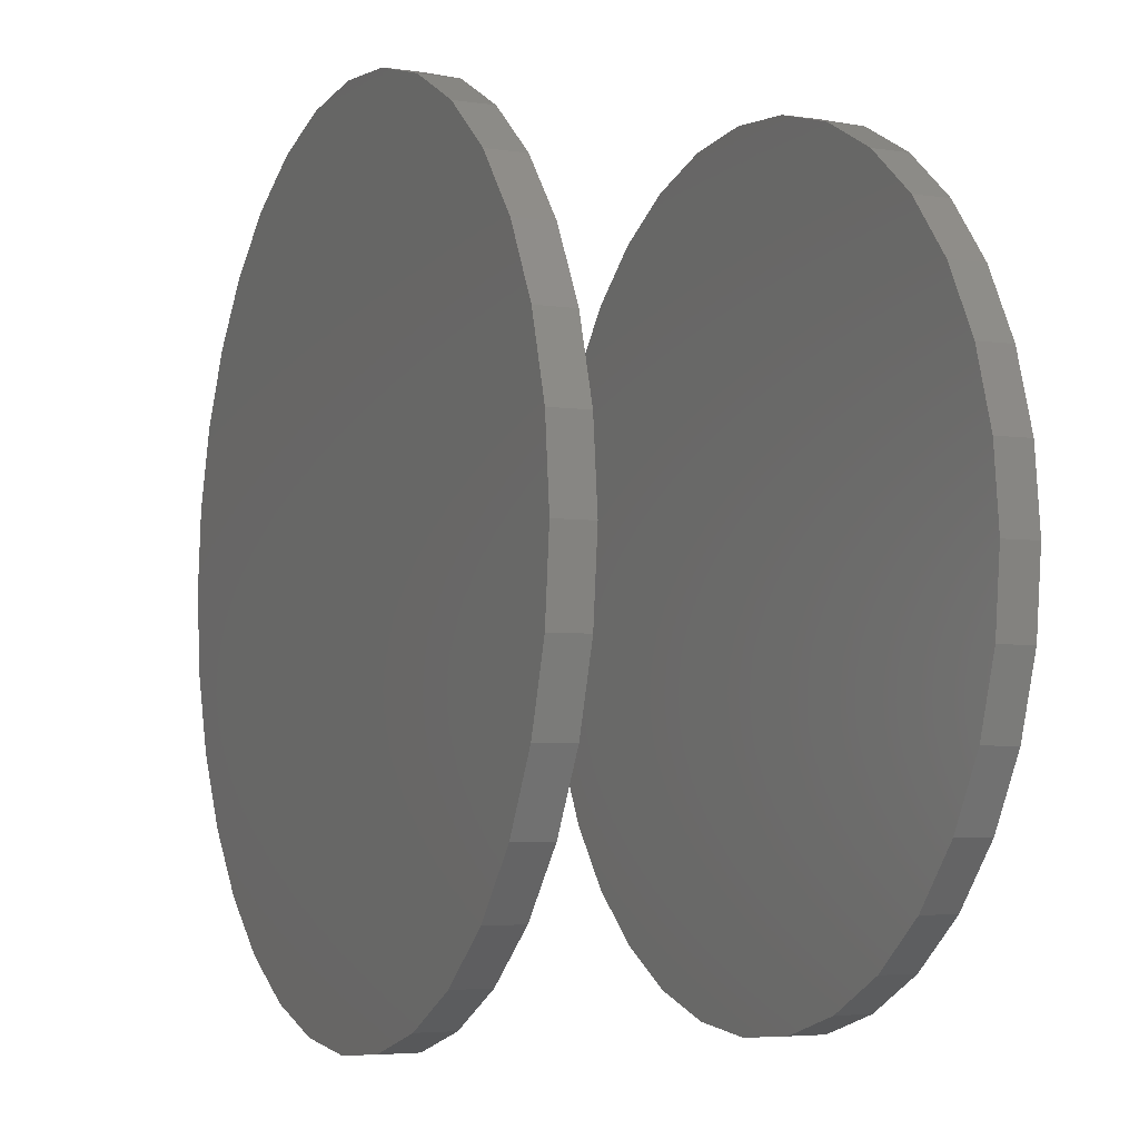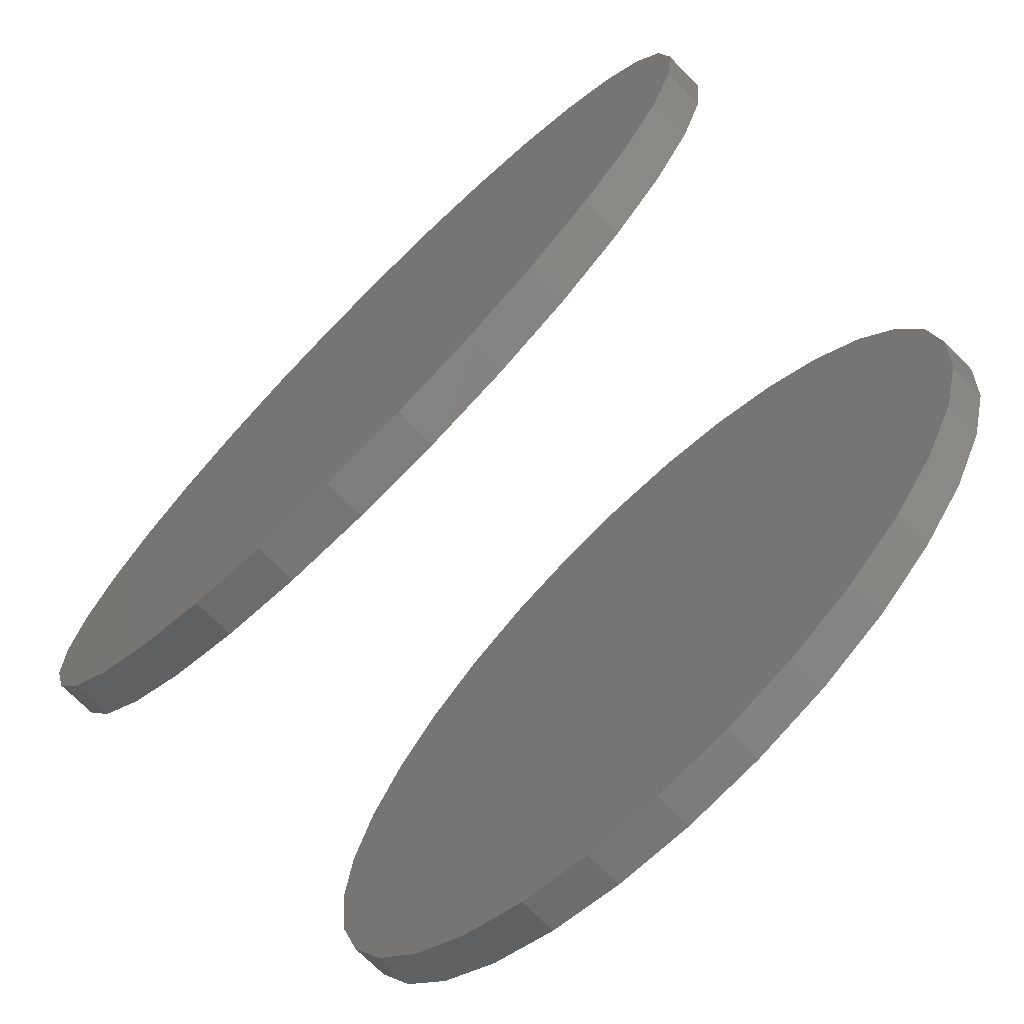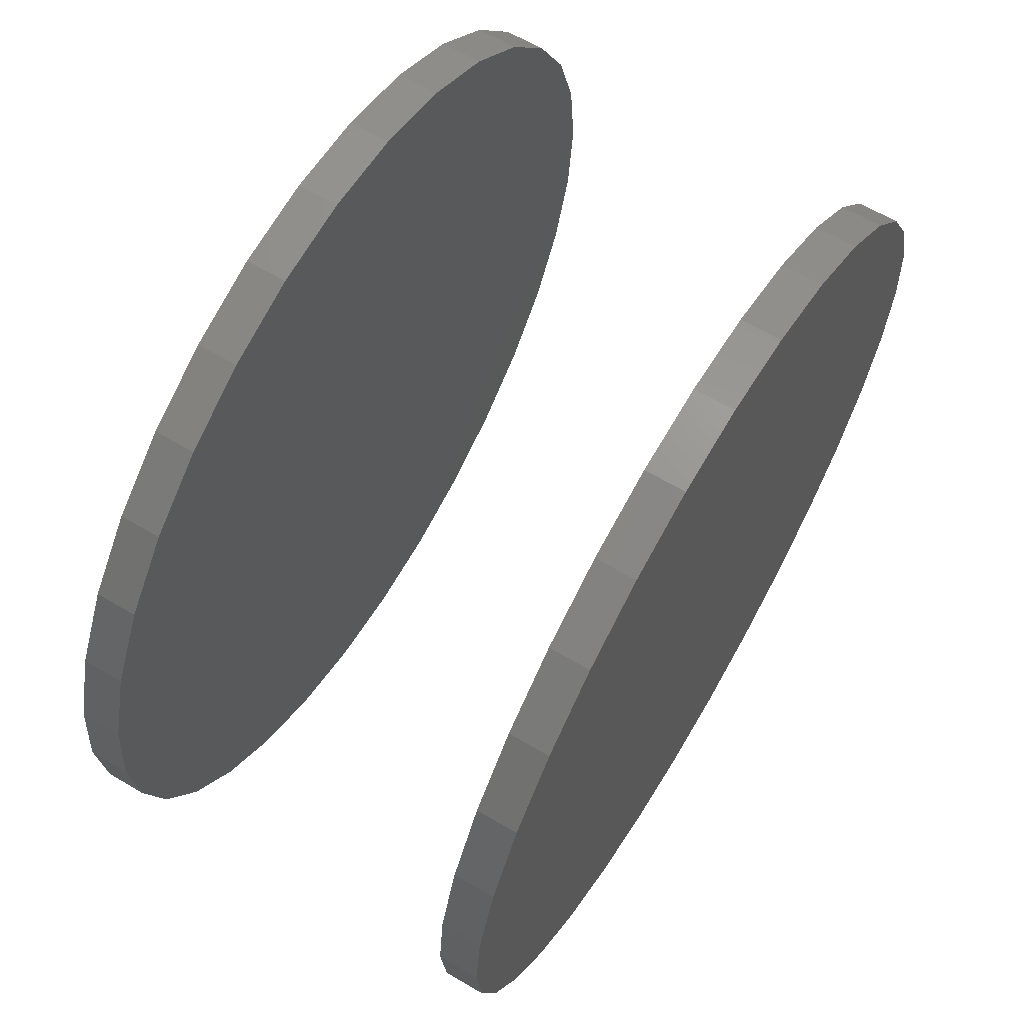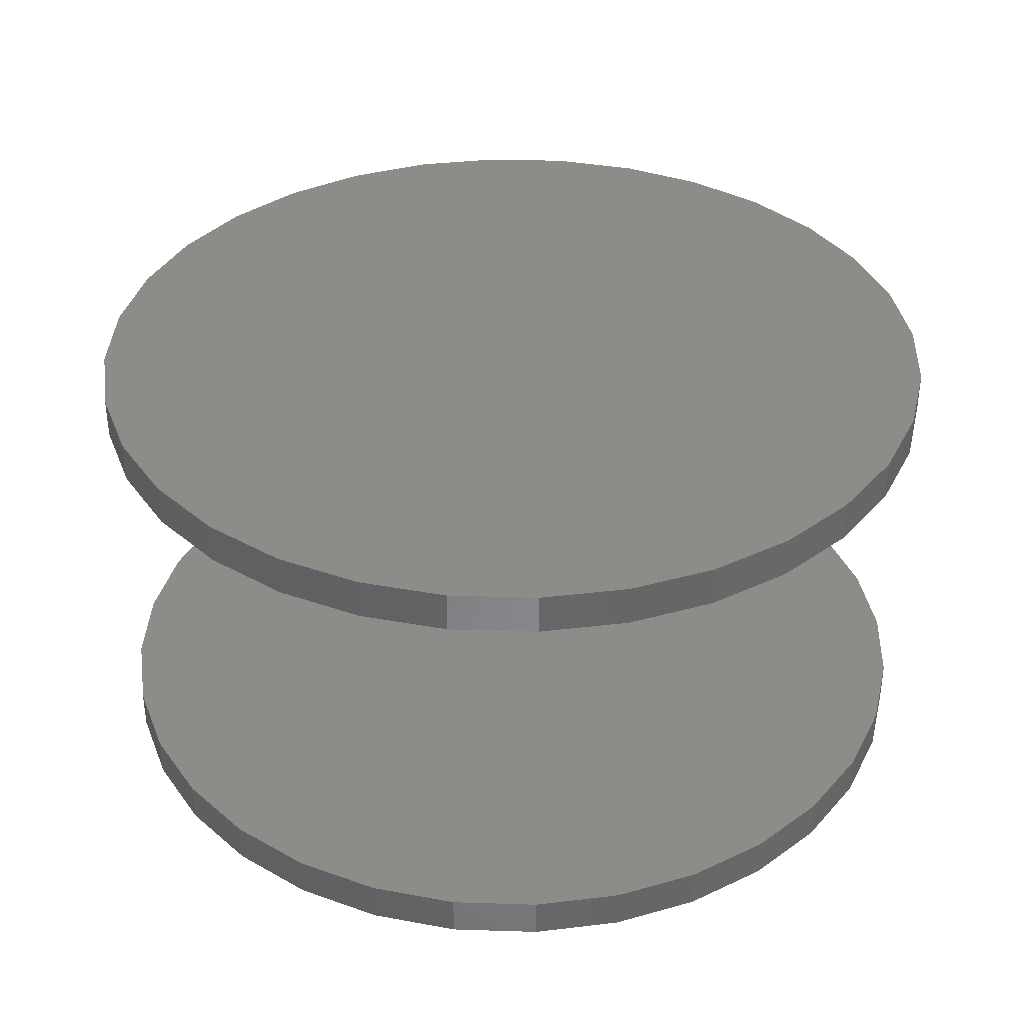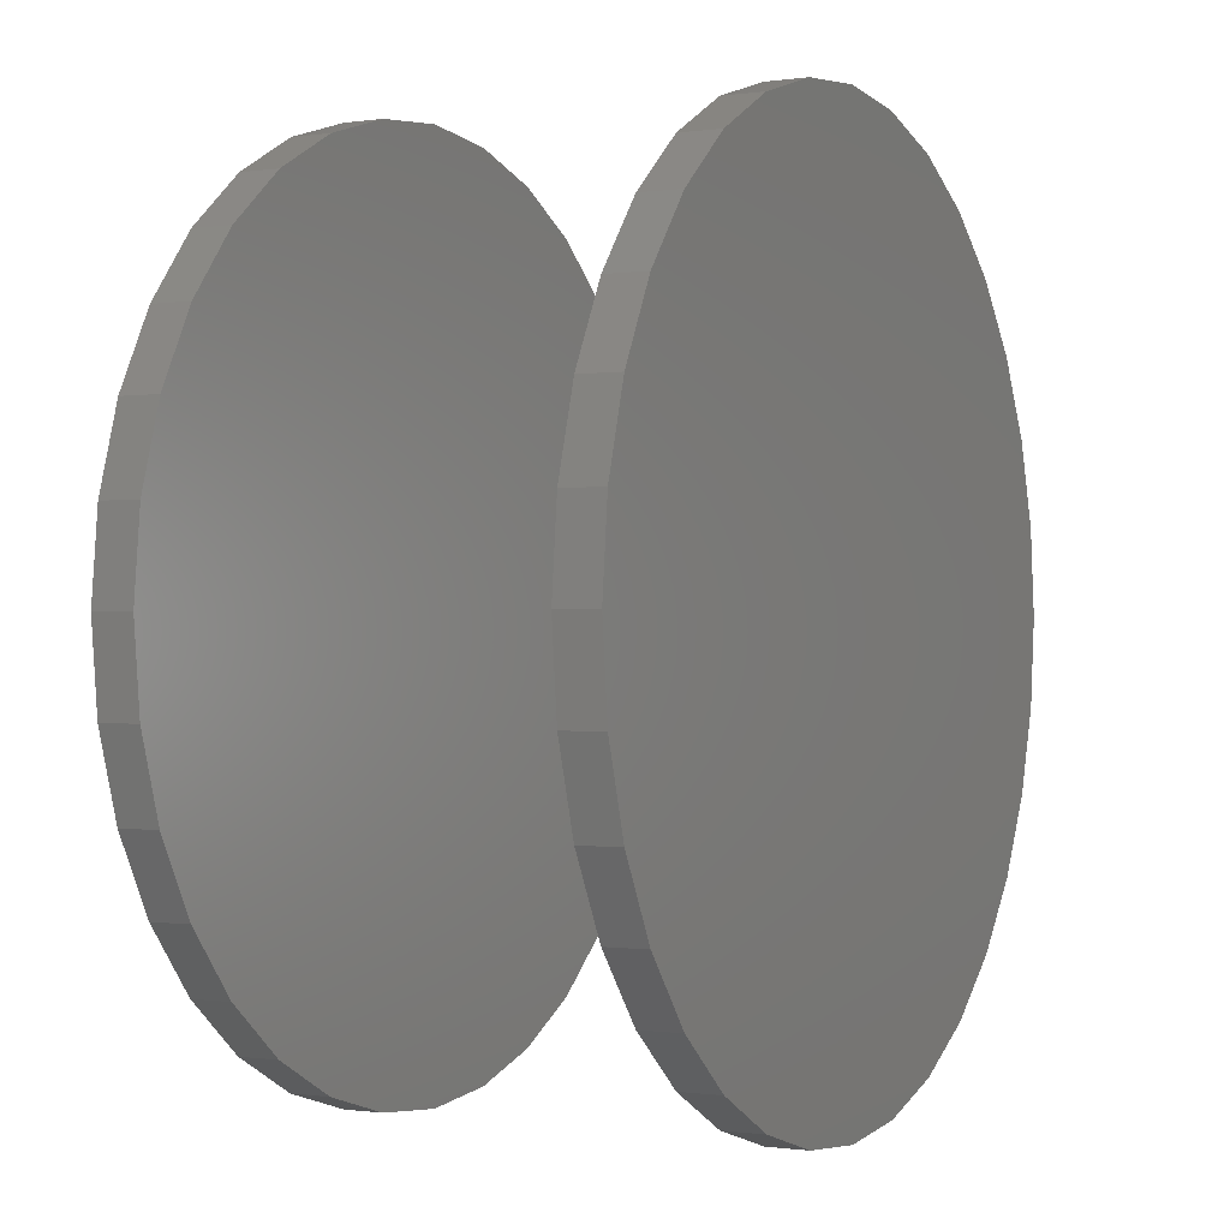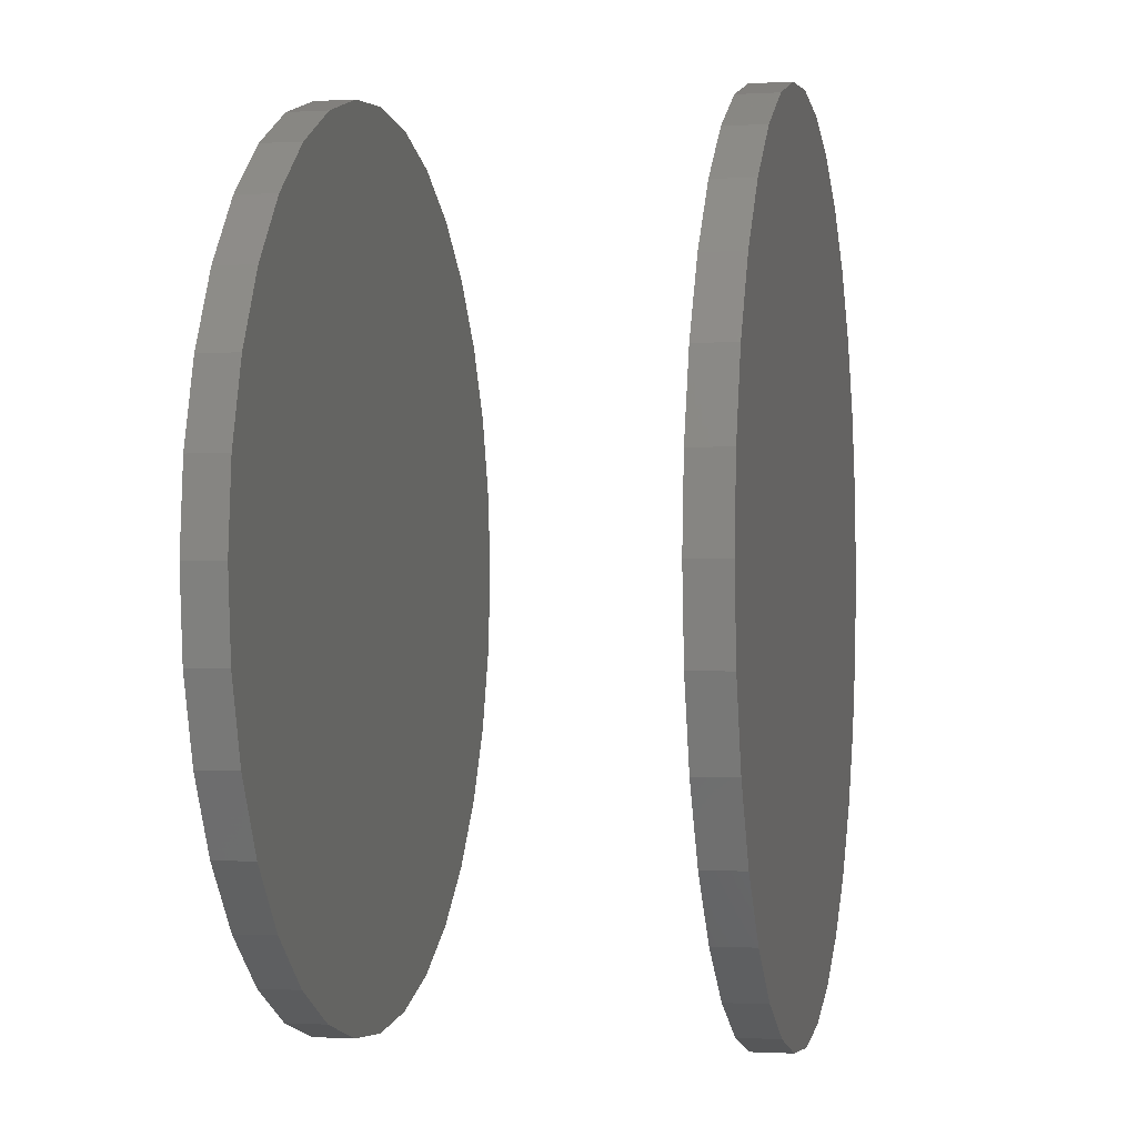
<metadata>
{"format":"stl","ext":"stl","renderer":"f3d","projection":"perspective","resolution":1024,"background":"white","views":[{"elev":-4.5,"azim":-115.1,"up":"+Y"},{"elev":-73.2,"azim":-135.2,"up":"+Y"},{"elev":64.4,"azim":-59.2,"up":"+Y"},{"elev":36.2,"azim":86.7,"up":"+Z"},{"elev":-0.5,"azim":-62.1,"up":"+Y"},{"elev":-0.9,"azim":-78.0,"up":"+Y"}]}
</metadata>
<code>
# stl→obj: 128 verts, 248 faces
v -0.6711 3.847e-16 0.2812
v -0.6711 3.847e-16 0.3438
v -0.658 0.1325 0.2812
v -0.658 0.1325 0.3438
v -0.6194 0.2598 0.2812
v -0.6194 0.2598 0.3438
v -0.5566 0.3772 0.2812
v -0.5566 0.3772 0.3438
v -0.4722 0.4801 0.2812
v -0.4722 0.4801 0.3438
v -0.3693 0.5645 0.2812
v -0.3693 0.5645 0.3438
v -0.2519 0.6273 0.2812
v -0.2519 0.6273 0.3438
v -0.1246 0.6659 0.2812
v -0.1246 0.6659 0.3438
v 0.007895 0.6789 0.2812
v 0.007895 0.6789 0.3438
v 0.1404 0.6659 0.2812
v 0.1404 0.6659 0.3438
v 0.2677 0.6273 0.2812
v 0.2677 0.6273 0.3438
v 0.3851 0.5645 0.2812
v 0.3851 0.5645 0.3438
v 0.488 0.4801 0.2812
v 0.488 0.4801 0.3438
v 0.5724 0.3772 0.2812
v 0.5724 0.3772 0.3438
v 0.6352 0.2598 0.2812
v 0.6352 0.2598 0.3438
v 0.6738 0.1325 0.2812
v 0.6738 0.1325 0.3438
v 0.6868 -7.693e-16 0.2812
v 0.6868 0 0.3438
v -0.6711 3.847e-16 -0.3438
v -0.6711 3.847e-16 -0.2812
v -0.658 0.1325 -0.3438
v -0.658 0.1325 -0.2812
v -0.6194 0.2598 -0.3438
v -0.6194 0.2598 -0.2812
v -0.5566 0.3772 -0.3438
v -0.5566 0.3772 -0.2812
v -0.4722 0.4801 -0.3438
v -0.4722 0.4801 -0.2812
v -0.3693 0.5645 -0.3438
v -0.3693 0.5645 -0.2812
v -0.2519 0.6273 -0.3438
v -0.2519 0.6273 -0.2812
v -0.1246 0.6659 -0.3438
v -0.1246 0.6659 -0.2812
v 0.007895 0.6789 -0.3438
v 0.007895 0.6789 -0.2812
v 0.1404 0.6659 -0.3438
v 0.1404 0.6659 -0.2812
v 0.2677 0.6273 -0.3438
v 0.2677 0.6273 -0.2812
v 0.3851 0.5645 -0.3438
v 0.3851 0.5645 -0.2812
v 0.488 0.4801 -0.3438
v 0.488 0.4801 -0.2812
v 0.5724 0.3772 -0.3438
v 0.5724 0.3772 -0.2812
v 0.6352 0.2598 -0.3438
v 0.6352 0.2598 -0.2812
v 0.6738 0.1325 -0.3438
v 0.6738 0.1325 -0.2812
v 0.6868 0 -0.3438
v 0.6868 0 -0.2812
v 0.6738 -0.1325 0.2812
v 0.6738 -0.1325 0.3438
v 0.6352 -0.2598 0.2812
v 0.6352 -0.2598 0.3438
v 0.5724 -0.3772 0.2812
v 0.5724 -0.3772 0.3438
v 0.488 -0.4801 0.2812
v 0.488 -0.4801 0.3438
v 0.3851 -0.5645 0.2812
v 0.3851 -0.5645 0.3438
v 0.2677 -0.6273 0.2812
v 0.2677 -0.6273 0.3438
v 0.1404 -0.6659 0.2812
v 0.1404 -0.6659 0.3438
v 0.007895 -0.6789 0.2812
v 0.007895 -0.6789 0.3438
v -0.1246 -0.6659 0.2812
v -0.1246 -0.6659 0.3438
v -0.2519 -0.6273 0.2812
v -0.2519 -0.6273 0.3438
v -0.3693 -0.5645 0.2812
v -0.3693 -0.5645 0.3438
v -0.4722 -0.4801 0.2812
v -0.4722 -0.4801 0.3438
v -0.5566 -0.3772 0.2812
v -0.5566 -0.3772 0.3438
v -0.6194 -0.2598 0.2812
v -0.6194 -0.2598 0.3438
v -0.658 -0.1325 0.2812
v -0.658 -0.1325 0.3438
v 0.6738 -0.1325 -0.3438
v 0.6738 -0.1325 -0.2812
v 0.6352 -0.2598 -0.3438
v 0.6352 -0.2598 -0.2812
v 0.5724 -0.3772 -0.3438
v 0.5724 -0.3772 -0.2812
v 0.488 -0.4801 -0.3438
v 0.488 -0.4801 -0.2812
v 0.3851 -0.5645 -0.3438
v 0.3851 -0.5645 -0.2812
v 0.2677 -0.6273 -0.3438
v 0.2677 -0.6273 -0.2812
v 0.1404 -0.6659 -0.3438
v 0.1404 -0.6659 -0.2812
v 0.007895 -0.6789 -0.3438
v 0.007895 -0.6789 -0.2812
v -0.1246 -0.6659 -0.3438
v -0.1246 -0.6659 -0.2812
v -0.2519 -0.6273 -0.3438
v -0.2519 -0.6273 -0.2812
v -0.3693 -0.5645 -0.3438
v -0.3693 -0.5645 -0.2812
v -0.4722 -0.4801 -0.3438
v -0.4722 -0.4801 -0.2812
v -0.5566 -0.3772 -0.3438
v -0.5566 -0.3772 -0.2812
v -0.6194 -0.2598 -0.3438
v -0.6194 -0.2598 -0.2812
v -0.658 -0.1325 -0.3438
v -0.658 -0.1325 -0.2812
f 1 2 3
f 3 2 4
f 3 4 5
f 5 4 6
f 5 6 7
f 7 6 8
f 7 8 9
f 9 8 10
f 9 10 11
f 11 10 12
f 11 12 13
f 13 12 14
f 13 14 15
f 15 14 16
f 15 16 17
f 17 16 18
f 17 18 19
f 19 18 20
f 19 20 21
f 21 20 22
f 21 22 23
f 23 22 24
f 23 24 25
f 25 24 26
f 25 26 27
f 27 26 28
f 27 28 29
f 29 28 30
f 29 30 31
f 31 30 32
f 31 32 33
f 33 32 34
f 35 36 37
f 37 36 38
f 37 38 39
f 39 38 40
f 39 40 41
f 41 40 42
f 41 42 43
f 43 42 44
f 43 44 45
f 45 44 46
f 45 46 47
f 47 46 48
f 47 48 49
f 49 48 50
f 49 50 51
f 51 50 52
f 51 52 53
f 53 52 54
f 53 54 55
f 55 54 56
f 55 56 57
f 57 56 58
f 57 58 59
f 59 58 60
f 59 60 61
f 61 60 62
f 61 62 63
f 63 62 64
f 63 64 65
f 65 64 66
f 65 66 67
f 67 66 68
f 33 34 69
f 69 34 70
f 69 70 71
f 71 70 72
f 71 72 73
f 73 72 74
f 73 74 75
f 75 74 76
f 75 76 77
f 77 76 78
f 77 78 79
f 79 78 80
f 79 80 81
f 81 80 82
f 81 82 83
f 83 82 84
f 83 84 85
f 85 84 86
f 85 86 87
f 87 86 88
f 87 88 89
f 89 88 90
f 89 90 91
f 91 90 92
f 91 92 93
f 93 92 94
f 93 94 95
f 95 94 96
f 95 96 97
f 97 96 98
f 97 98 1
f 1 98 2
f 67 68 99
f 99 68 100
f 99 100 101
f 101 100 102
f 101 102 103
f 103 102 104
f 103 104 105
f 105 104 106
f 105 106 107
f 107 106 108
f 107 108 109
f 109 108 110
f 109 110 111
f 111 110 112
f 111 112 113
f 113 112 114
f 113 114 115
f 115 114 116
f 115 116 117
f 117 116 118
f 117 118 119
f 119 118 120
f 119 120 121
f 121 120 122
f 121 122 123
f 123 122 124
f 123 124 125
f 125 124 126
f 125 126 127
f 127 126 128
f 127 128 35
f 35 128 36
f 50 54 52
f 54 50 56
f 56 50 48
f 56 48 58
f 58 48 46
f 58 46 60
f 60 46 44
f 60 44 62
f 62 44 42
f 62 42 64
f 64 42 40
f 64 40 66
f 66 40 38
f 66 38 68
f 68 38 36
f 68 36 100
f 100 36 128
f 100 128 102
f 102 128 126
f 102 126 104
f 104 126 124
f 104 124 106
f 106 124 122
f 106 122 108
f 108 122 120
f 108 120 110
f 110 120 118
f 110 118 112
f 112 118 116
f 112 116 114
f 17 19 15
f 83 85 81
f 81 85 87
f 81 87 79
f 79 87 89
f 79 89 77
f 77 89 91
f 77 91 75
f 75 91 93
f 75 93 73
f 73 93 95
f 73 95 71
f 71 95 97
f 71 97 69
f 69 97 1
f 69 1 33
f 33 1 3
f 33 3 31
f 31 3 5
f 31 5 29
f 29 5 7
f 29 7 27
f 27 7 9
f 27 9 25
f 25 9 11
f 25 11 23
f 23 11 13
f 23 13 21
f 21 13 15
f 21 15 19
f 16 20 18
f 20 16 22
f 22 16 14
f 22 14 24
f 24 14 12
f 24 12 26
f 26 12 10
f 26 10 28
f 28 10 8
f 28 8 30
f 30 8 6
f 30 6 32
f 32 6 4
f 32 4 34
f 34 4 2
f 34 2 70
f 70 2 98
f 70 98 72
f 72 98 96
f 72 96 74
f 74 96 94
f 74 94 76
f 76 94 92
f 76 92 78
f 78 92 90
f 78 90 80
f 80 90 88
f 80 88 82
f 82 88 86
f 82 86 84
f 51 53 49
f 113 115 111
f 111 115 117
f 111 117 109
f 109 117 119
f 109 119 107
f 107 119 121
f 107 121 105
f 105 121 123
f 105 123 103
f 103 123 125
f 103 125 101
f 101 125 127
f 101 127 99
f 99 127 35
f 99 35 67
f 67 35 37
f 67 37 65
f 65 37 39
f 65 39 63
f 63 39 41
f 63 41 61
f 61 41 43
f 61 43 59
f 59 43 45
f 59 45 57
f 57 45 47
f 57 47 55
f 55 47 49
f 55 49 53

</code>
